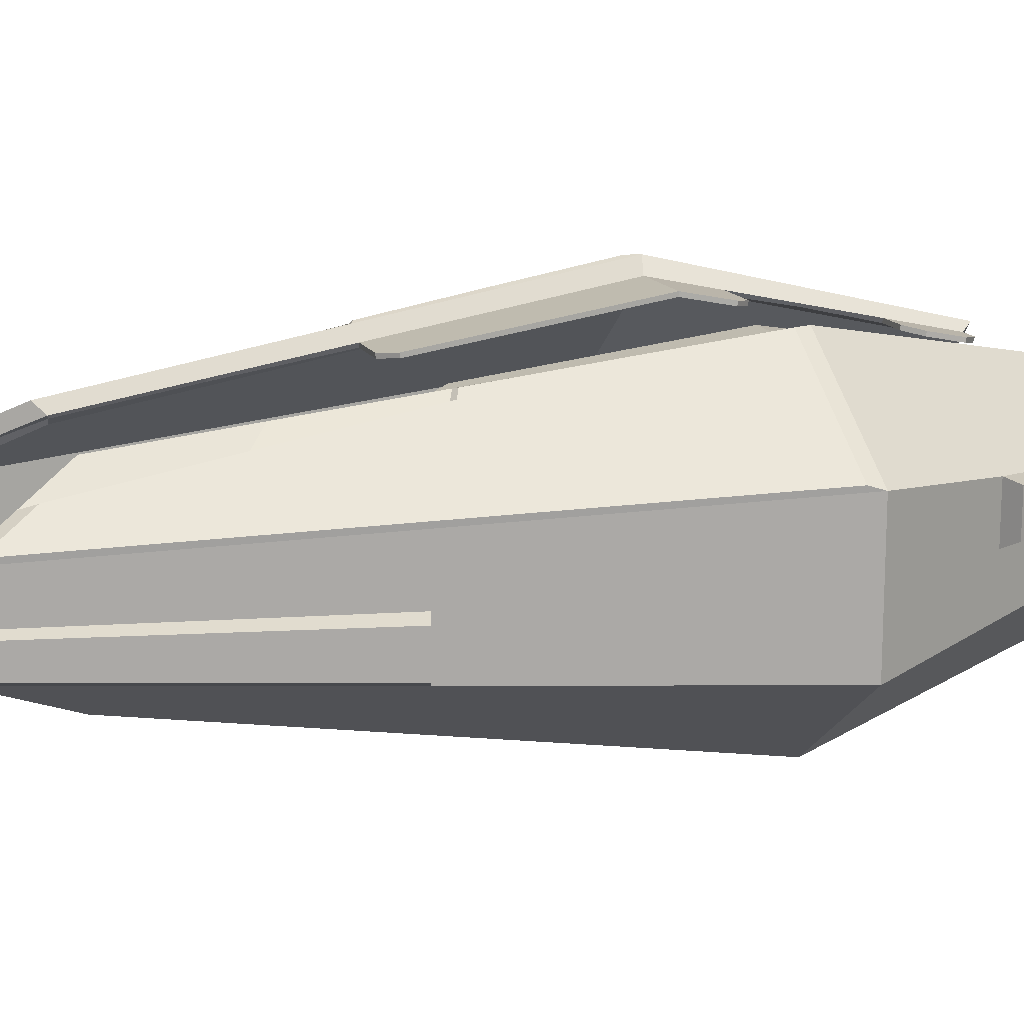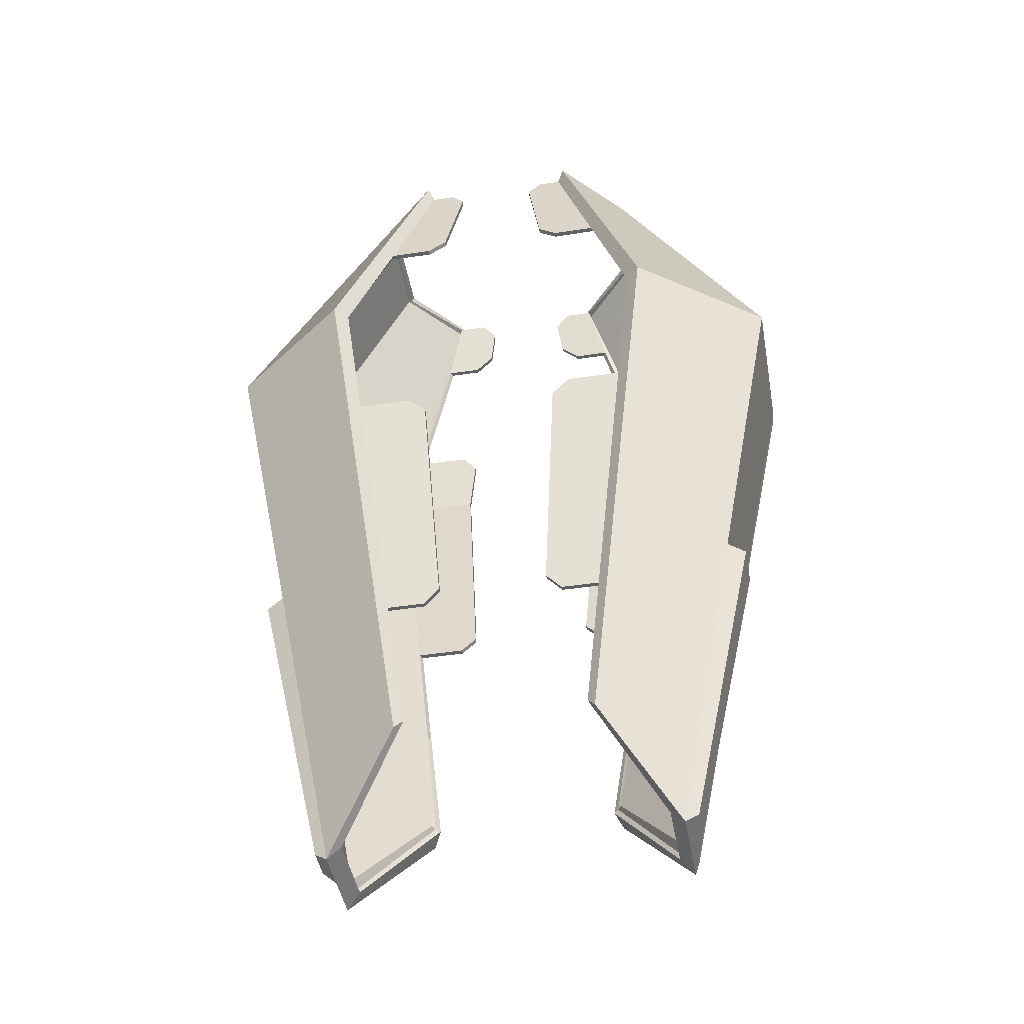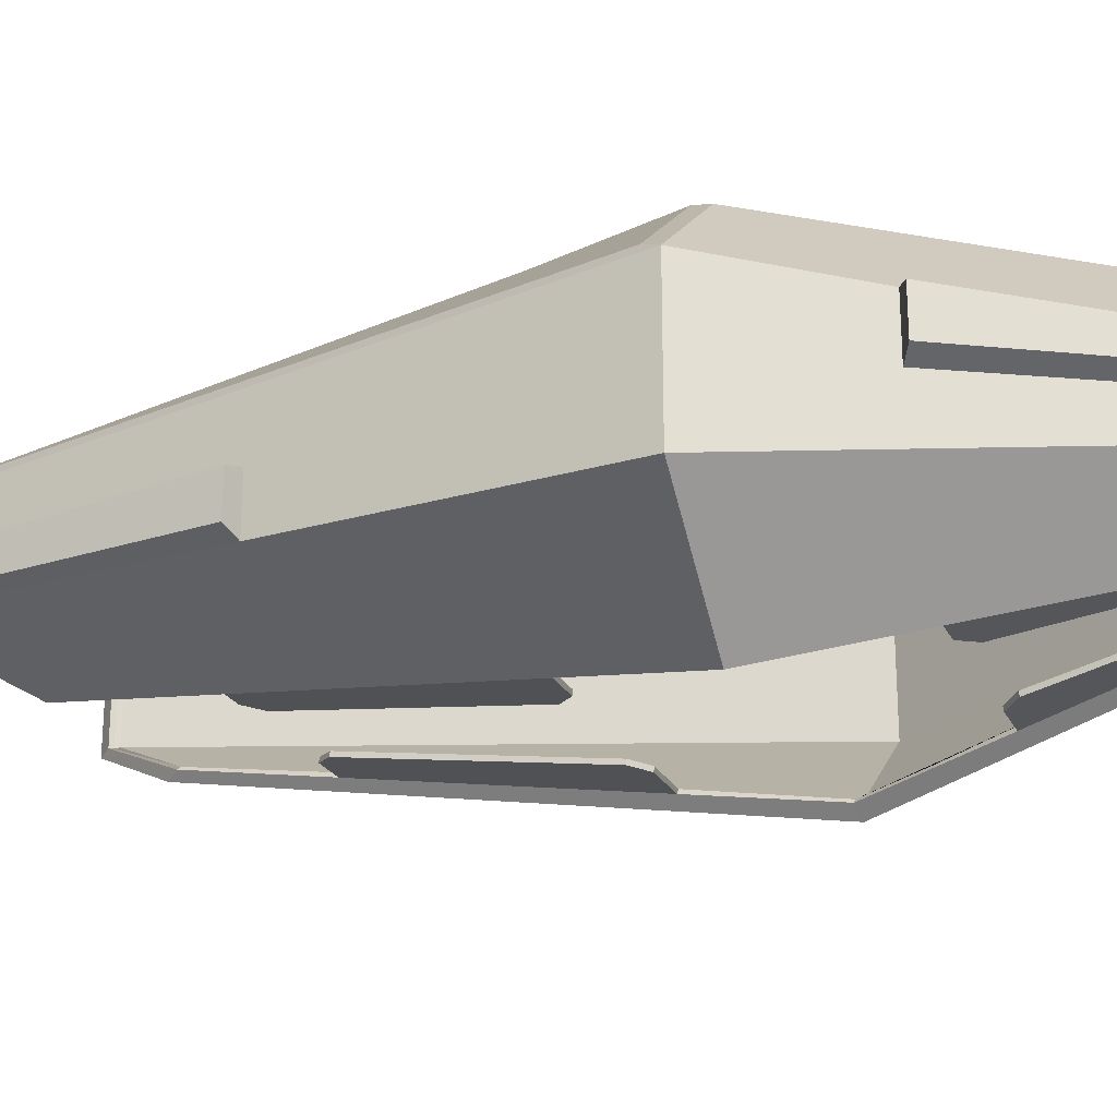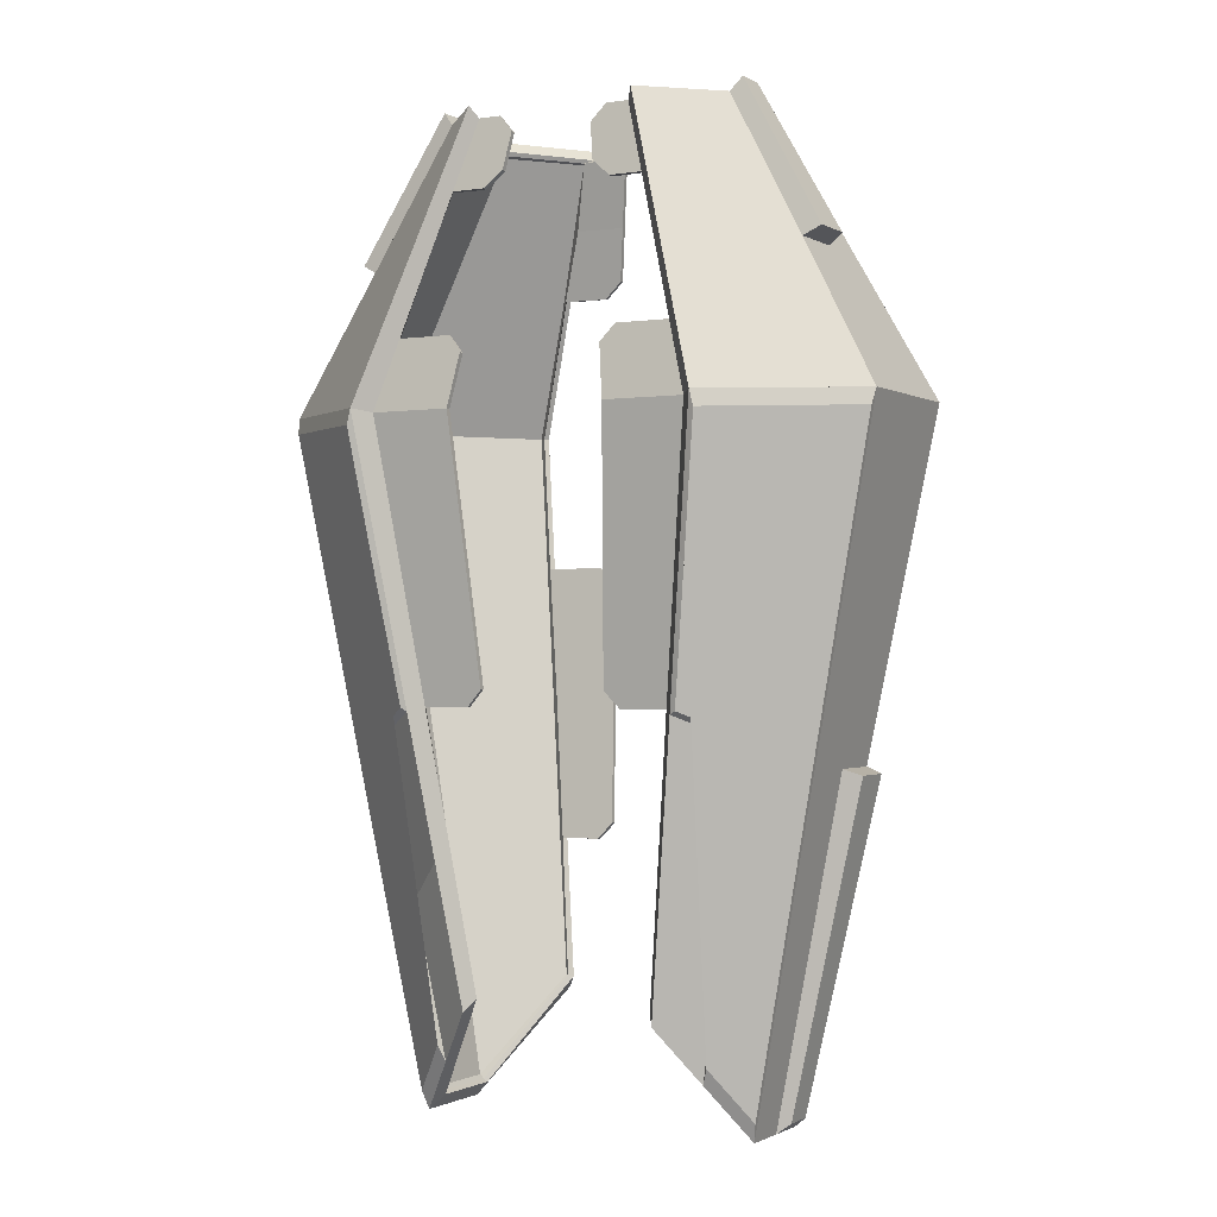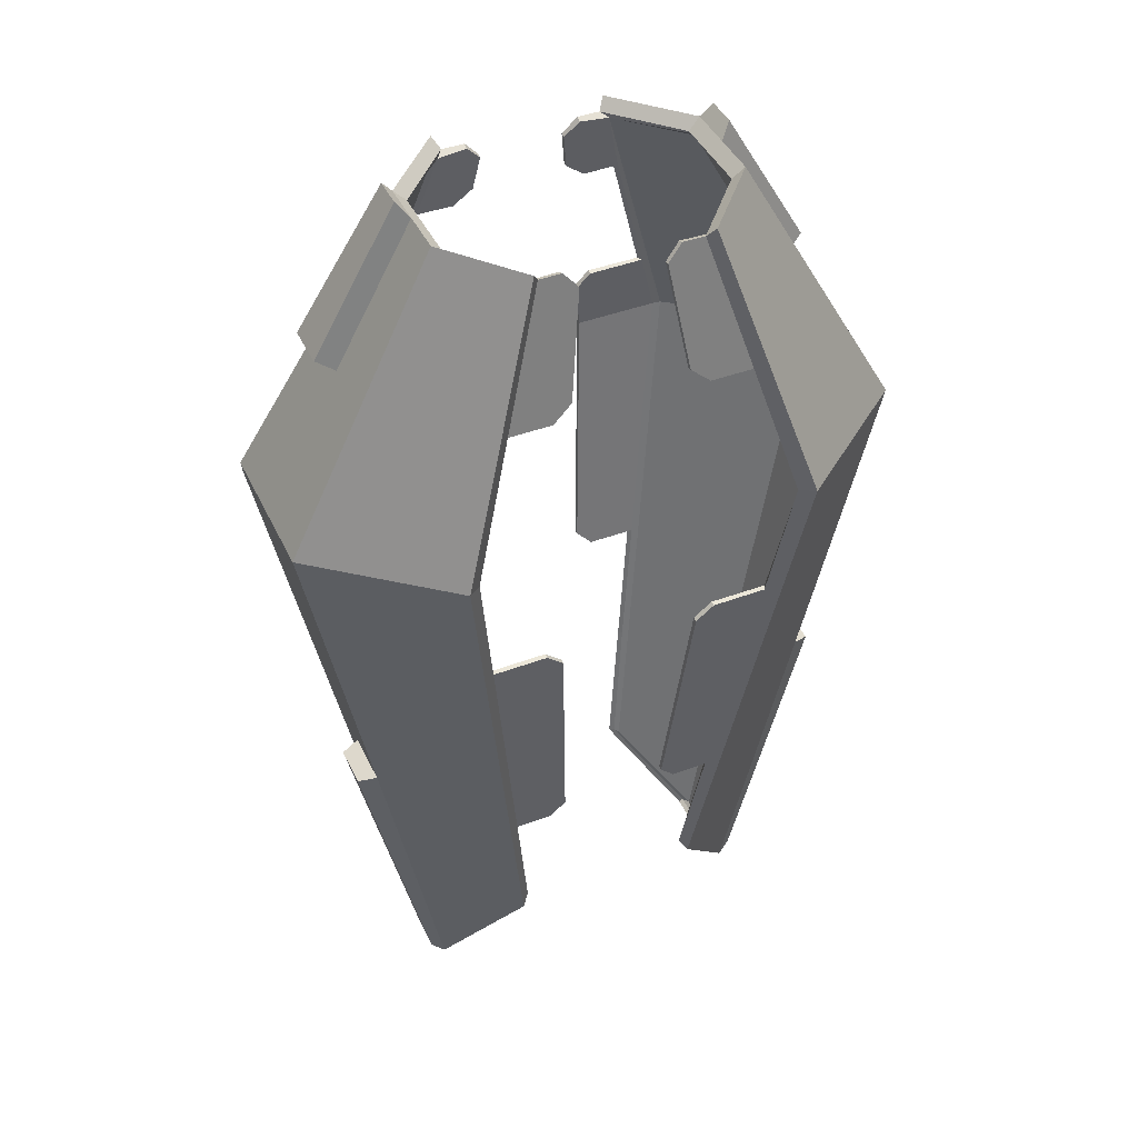
<metadata>
{"format":"obj","ext":"obj","renderer":"f3d","projection":"perspective","resolution":1024,"background":"white","views":[{"elev":14.8,"azim":-109.4,"up":"+Y"},{"elev":-44.8,"azim":10.1,"up":"+Z"},{"elev":-23.0,"azim":-69.3,"up":"+Y"},{"elev":-1.1,"azim":-151.4,"up":"+Z"},{"elev":42.9,"azim":-24.0,"up":"+Z"}]}
</metadata>
<code>
o Shield_Destroyer_Cube.001
v 1 -1 -4.096
v 1 1.052 -4.096
v 1.765 -1.765 1.565
v 1.765 1.817 1.565
v -1 -1 -4.096
v -1 1.052 -4.096
v -1.765 -1.765 1.565
v -1.765 1.817 1.565
v 1.748 -0.419 -5.164
v 1.748 0.4712 -5.164
v 3.086 0.7918 1.608
v 3.086 -0.7396 1.608
v -3.086 0.7918 1.608
v -3.086 -0.7396 1.608
v -1.748 0.4712 -5.164
v -1.748 -0.419 -5.164
v 1.505 -0.4614 4.444
v 0.8607 -1.188 4.421
v -0.8607 -1.188 4.421
v 0.8607 1.188 4.421
v -0.8607 1.188 4.421
v -1.505 -0.4614 4.444
v 1.505 0.4614 4.444
v -1.505 0.4614 4.444
v -1.627 -1.646 1.529
v 1.627 -1.646 1.529
v 1.627 1.646 1.529
v -1.627 1.646 1.529
v 0.9216 -0.9322 -3.981
v -0.9216 -0.9322 -3.981
v -0.9216 0.9322 -3.981
v 0.9216 0.9322 -3.981
v -1.611 -0.3906 -5.021
v 1.611 -0.3906 -5.021
v -1.611 0.3906 -5.021
v 1.611 0.3906 -5.021
v -0.7932 -1.108 4.31
v 0.7932 -1.108 4.31
v 0.7932 1.108 4.31
v -0.7932 1.108 4.31
v 1.387 -0.4301 4.332
v -1.387 -0.4301 4.332
v 1.387 0.4301 4.332
v -1.387 0.4301 4.332
v -1.21 -1.377 2.92
v 1.21 -1.377 2.92
v 1.21 1.377 2.92
v -1.21 1.377 2.92
v -1.274 1.289 -1.226
v 1.274 1.289 -1.226
v 1.274 -1.289 -1.226
v -1.274 -1.289 -1.226
v -0.8134 1.646 1.529
v -2.469 0.09812 3.118
v 1.618 0.09812 4.582
v -1.002 -1.242 3.615
v 1.002 -1.242 3.615
v 1.002 1.242 3.615
v -1.002 1.242 3.615
v -1.098 1.111 -2.603
v 1.098 1.111 -2.603
v 1.098 -1.111 -2.603
v -1.098 -1.111 -2.603
v 0.8134 1.646 1.529
v -1.618 0.09812 4.582
v 1.618 0.4172 4.582
v -1.418 -1.511 2.224
v 1.418 -1.511 2.224
v 1.418 1.511 2.224
v -1.418 1.511 2.224
v -1.451 1.467 0.1518
v 1.451 1.467 0.1518
v 1.451 -1.467 0.1518
v -1.451 -1.467 0.1518
v 0.6371 -1.289 -1.226
v -0.6371 -1.289 -1.226
v 2.6 -0.4919 -1.839
v 2.6 -0.05155 -1.839
v 1.88 -0.05155 -5.062
v 2.469 0.09812 3.118
v -0.5008 -1.242 3.615
v 2.469 0.5607 3.118
v -1.618 0.4172 4.582
v -2.469 0.5607 3.118
v 0.7253 1.467 0.1518
v -0.7253 1.467 0.1518
v -2.6 -0.4919 -1.839
v -1.88 -0.3644 -5.062
v -1.88 -0.05155 -5.062
v -2.417 0 -1.778
v 2.417 0 -1.778
v 0.5008 -1.242 3.615
v 1.001 -0.9254 -3.965
v 1.001 0.8388 -3.965
v 1.728 -1.666 1.537
v 1.728 1.579 1.537
v -1.001 -0.9254 -3.965
v -1.001 0.8388 -3.965
v -1.728 -1.666 1.537
v -1.728 1.579 1.537
v 1.683 -0.3686 -4.946
v 1.683 0.282 -4.946
v 2.975 0.615 1.575
v 2.975 -0.7016 1.575
v -2.975 0.615 1.575
v -2.975 -0.7016 1.575
v -1.683 0.282 -4.946
v -1.683 -0.3686 -4.946
v 1.451 -0.4345 4.272
v 0.8741 -1.108 4.263
v -0.8741 -1.108 4.263
v 0.8741 1.107 4.263
v -0.8741 1.107 4.263
v -1.451 -0.4345 4.272
v 1.451 0.4334 4.272
v -1.451 0.4334 4.272
v -1.66 -1.608 1.531
v 1.66 -1.608 1.531
v 1.649 1.596 1.53
v -1.649 1.596 1.53
v 0.9666 -0.8945 -3.969
v -0.9666 -0.8945 -3.969
v -0.9666 0.8945 -3.969
v 0.9666 0.8945 -3.969
v -1.65 -0.3866 -4.989
v 1.65 -0.3866 -4.989
v -1.65 0.3866 -4.989
v 1.65 0.3866 -4.989
v -0.8596 -1.034 4.27
v 0.8596 -1.034 4.27
v 0.8596 1.034 4.27
v -0.8596 1.034 4.27
v 1.42 -0.443 4.295
v -1.42 -0.443 4.295
v 1.42 0.443 4.295
v -1.42 0.443 4.295
v -1.24 -1.326 2.919
v 1.24 -1.326 2.919
v 1.244 1.34 2.923
v -1.244 1.34 2.923
v -1.3 1.239 -1.223
v 1.3 1.239 -1.223
v 1.293 -1.239 -1.222
v -1.293 -1.239 -1.222
v -0.8134 1.595 1.528
v -2.296 0 3.026
v 2.296 0 3.026
v -1.021 -1.192 3.611
v 1.021 -1.192 3.611
v 1.032 1.191 3.614
v -1.032 1.191 3.614
v -1.131 1.073 -2.603
v 1.131 1.073 -2.603
v 1.123 -1.061 -2.6
v -1.123 -1.061 -2.6
v 0.8134 1.595 1.528
v -2.296 -0.6005 3.026
v 2.296 -0.6005 3.026
v -1.452 -1.474 2.228
v 1.452 -1.474 2.228
v 1.444 1.461 2.223
v -1.444 1.461 2.223
v -1.469 1.417 0.1558
v 1.469 1.417 0.1558
v 1.478 -1.417 0.1548
v -1.478 -1.417 0.1548
v 0.6371 -1.239 -1.219
v -0.6371 -1.239 -1.219
v 2.296 0.6005 3.026
v -1.505 0 4.444
v 1.505 0 4.444
v 2.417 0.6315 -1.778
v -0.5008 -1.193 3.605
v 2.417 -0.5793 -1.778
v -2.296 0.6005 3.026
v -2.417 0.6315 -1.778
v 0.7253 1.418 0.1582
v -0.7253 1.418 0.1582
v -2.417 -0.5793 -1.778
v -1.748 0 -5.164
v -3.086 0 1.608
v 3.086 0 1.608
v 1.748 0 -5.164
v 0.5008 -1.193 3.605
v 0.5647 -1.108 4.31
v 0.4211 -1.139 4.146
v -0.5647 1.108 4.31
v -0.4211 1.139 4.146
v -0.4211 -1.139 4.146
v -0.5647 -1.108 4.31
v 0.4211 1.139 4.146
v 0.5647 1.108 4.31
v -0.6477 1.31 -1.059
v -0.8052 1.289 -1.226
v 0.8052 1.289 -1.226
v 0.6477 1.31 -1.059
v -0.7731 -1.377 2.92
v -0.5805 -1.345 3.083
v 0.5805 -1.345 3.083
v 0.7731 -1.377 2.92
v -0.8773 1.511 2.224
v -0.7337 1.543 2.061
v 0.7337 1.543 2.061
v 0.8773 1.511 2.224
v 0.6689 1.242 3.615
v 0.4763 1.211 3.778
v -0.7146 -1.446 -0.01458
v -0.8934 -1.467 0.1518
v 0.8934 -1.467 0.1518
v 0.7146 -1.446 -0.01458
v 0.5596 -1.132 -2.437
v 0.717 -1.111 -2.603
v -0.717 -1.111 -2.603
v -0.5596 -1.132 -2.437
v -0.4763 1.211 3.778
v -0.6689 1.242 3.615
v 0.4211 -1.09 4.137
v 0.5645 -1.05 4.289
v -0.4211 1.09 4.137
v -0.5645 1.05 4.289
v -0.5645 -1.05 4.289
v -0.4211 -1.09 4.137
v 0.5645 1.05 4.289
v 0.4211 1.09 4.137
v -0.8052 1.239 -1.22
v -0.6477 1.261 -1.053
v 0.6477 1.261 -1.053
v 0.8052 1.239 -1.22
v -0.5805 -1.296 3.073
v -0.7731 -1.327 2.912
v 0.7731 -1.327 2.912
v 0.5805 -1.296 3.073
v -0.7339 1.494 2.052
v -0.8773 1.462 2.217
v 0.8773 1.462 2.217
v 0.7339 1.494 2.052
v 0.4763 1.162 3.768
v 0.6689 1.193 3.608
v -0.8934 -1.417 0.1574
v -0.7146 -1.396 -0.008162
v 0.7146 -1.396 -0.008162
v 0.8934 -1.417 0.1574
v 0.717 -1.061 -2.598
v 0.5596 -1.082 -2.431
v -0.5596 -1.082 -2.431
v -0.717 -1.061 -2.598
v -0.6689 1.193 3.608
v -0.4763 1.162 3.768
v 1.88 -0.3644 -5.062
v -2.6 -0.05155 -1.839
v 1.383 1.435 -1.266
v -1.383 1.435 -1.266
v 1.374 0.7617 -4.63
v 1.574 1.626 0.1496
v -1.191 1.244 -2.681
v 2.426 1.305 1.586
v -2.426 1.305 1.586
v -1.374 0.7617 -4.63
v -2.083 0.5514 -3.471
v 2.752 0.7117 -0.08537
v 2.083 0.5514 -3.471
v -2.752 0.7117 -0.08537
v 1.191 1.244 -2.681
v -1.574 1.626 0.1496
v 1.9 1.033 -1.522
v -1.9 1.033 -1.522
v -1.637 0.8975 -3.076
v 1.624 1.634 0.06517
v 1.805 1.815 1.408
v 1.637 0.8975 -3.076
v 2.432 1.329 1.428
v 3.059 0.8421 1.448
v -2.432 1.329 1.428
v -3.059 0.8421 1.448
v -1.434 0.8135 -4.469
v -1.789 0.5379 -4.976
v -2.107 0.614 -3.37
v 2.741 0.766 -0.1577
v 2.107 0.614 -3.37
v 2.424 0.69 -1.764
v -2.741 0.766 -0.1577
v -2.424 0.69 -1.764
v -1.624 1.634 0.06517
v -1.442 1.452 -1.232
v 1.933 1.071 -1.475
v 1.442 1.452 -1.232
v -1.933 1.071 -1.475
v 1.789 0.5379 -4.976
v 1.434 0.8135 -4.469
v -1.805 1.815 1.408
v -1.684 0.9423 -2.995
v 1.684 0.9423 -2.995
f 270 263 251 265
f 11 256 4 20 23 169
f 257 8 290 273
f 36 32 2 253 10
f 25 7 5 30 63 52 74
f 27 4 254 251 263 2 32 61 50 72
f 29 34 9 1
f 34 36 10 183 9
f 7 14 179 16 5
f 90 176 259 15 180
f 28 8 21 40 59 48 70
f 8 257 13 175 24 21
f 1 9 174 12 3
f 91 172 260 11 182
f 44 40 21 24
f 37 42 22 19
f 42 44 24 170 22
f 3 12 158 17 18
f 146 157 22 170
f 14 7 19 22 157
f 9 183 79 249
f 26 3 18 38 57 46 68
f 7 25 67 45 56 37 19
f 92 186 217 184
f 17 171 23 43 41
f 18 17 41 38
f 23 20 39 43
f 4 27 69 47 58 39 20
f 215 188 219 248
f 16 180 15 35 33
f 5 16 33 30
f 8 28 71 49 60 31 6 255 252 264
f 3 26 73 51 62 29 1
f 15 258 6 31 35
f 74 208 239 166
f 85 196 227 177
f 189 81 173 222
f 81 198 229 173
f 201 70 162 234
f 69 204 235 161
f 191 206 237 224
f 64 27 72 85
f 193 86 178 226
f 28 53 86 71
f 209 73 165 242
f 62 212 243 154
f 213 63 155 246
f 199 92 184 232
f 102 103 96 94
f 103 115 112 96
f 105 107 98 100
f 128 102 94 124
f 117 166 144 155 122 97 99
f 119 164 142 153 124 94 96
f 121 93 101 126
f 126 101 102 128
f 99 97 108 106
f 106 108 107 105
f 120 162 140 151 132 113 100
f 100 113 116 105
f 93 95 104 101
f 101 104 103 102
f 136 116 113 132
f 129 111 114 134
f 134 114 116 136
f 95 110 109 104
f 105 116 114 106
f 106 114 111 99
f 104 109 115 103
f 118 160 138 149 130 110 95
f 99 111 129 148 137 159 117
f 247 248 219 220 132 151
f 109 133 135 115
f 110 130 133 109
f 115 135 131 112
f 96 112 131 150 139 161 119
f 148 129 221 222 173
f 108 125 127 107
f 97 122 125 108
f 100 98 123 152 141 163 120
f 95 93 121 154 143 165 118
f 107 127 123 98
f 165 143 167 241 242
f 137 148 173 229 230
f 150 131 223 224 237 238
f 231 232 184 149 138
f 119 161 235 236 156
f 239 240 168 144 166
f 163 141 225 226 178
f 156 177 164 119
f 177 227 228 142 164
f 120 163 178 145
f 143 154 243 244 167
f 168 245 246 155 144
f 158 147 171 17
f 145 233 234 162 120
f 92 57 38 185 186
f 215 216 59 40 187 188
f 41 43 135 133
f 44 42 134 136
f 38 41 133 130
f 42 37 129 134
f 43 39 131 135
f 40 44 136 132
f 33 35 127 125
f 36 34 126 128
f 30 33 125 122
f 34 29 121 126
f 31 60 152 123
f 61 32 124 153
f 29 62 154 121
f 63 30 122 155
f 35 31 123 127
f 32 36 128 124
f 45 67 159 137
f 68 46 138 160
f 47 69 161 139
f 70 48 140 162
f 71 86 193 194 49
f 45 197 198 81 56
f 58 47 139 150
f 48 59 151 140
f 60 49 141 152
f 50 61 153 142
f 56 81 189 190 37
f 58 205 206 191 192 39
f 67 25 117 159
f 26 68 160 118
f 73 26 118 165
f 25 74 166 117
f 85 72 50 195 196
f 199 200 46 57 92
f 39 192 223 131
f 46 200 231 138
f 53 28 70 201 202
f 203 64 156 236
f 27 64 203 204 69
f 205 58 150 238
f 49 194 225 141
f 207 76 168 240
f 197 45 137 230
f 64 85 177 156
f 195 50 142 228
f 86 53 145 178
f 207 208 74 52 76
f 75 210 241 167
f 73 209 210 75 51
f 211 75 167 244
f 51 75 211 212 62
f 76 214 245 168
f 76 52 63 213 214
f 59 216 247 151
f 37 190 221 129
f 184 217 218 130 149
f 187 40 132 220
f 53 202 233 145
f 185 218 217 186
f 187 220 219 188
f 189 222 221 190
f 191 224 223 192
f 193 226 225 194
f 195 228 227 196
f 197 230 229 198
f 199 232 231 200
f 201 234 233 202
f 203 236 235 204
f 205 238 237 206
f 207 240 239 208
f 209 242 241 210
f 211 244 243 212
f 213 246 245 214
f 215 248 247 216
f 185 38 130 218
f 12 182 147 158
f 182 11 169 147
f 146 170 65 54
f 13 181 146 175
f 181 14 157 146
f 174 91 182 12
f 174 9 249 77
f 183 10 261 172 91
f 90 180 89 250
f 14 181 90 179
f 181 13 262 176 90
f 80 82 66 55
f 84 54 65 83
f 249 79 78 77
f 87 250 89 88
f 179 90 250 87
f 183 91 78 79
f 16 179 87 88
f 171 147 80 55
f 175 146 54 84
f 169 23 66 82
f 170 24 83 65
f 24 175 84 83
f 147 169 82 80
f 91 174 77 78
f 180 16 88 89
f 23 171 55 66
f 264 252 284 283
f 172 261 279 280
f 267 255 6 258
f 258 15 276 275
f 266 252 255 267
f 283 284 287 291 275 276 277 282 281 274 273 290
f 254 4 269 268
f 268 269 271 272 278 280 279 288 289 292 285 286
f 253 270 292 289
f 13 257 273 274
f 270 265 285 292
f 8 264 283 290
f 4 256 271 269
f 253 2 263 270
f 15 259 277 276
f 265 251 286 285
f 176 262 281 282
f 259 176 282 277
f 11 260 278 272
f 252 266 287 284
f 267 258 275 291
f 260 172 280 278
f 10 253 289 288
f 266 267 291 287
f 261 10 288 279
f 256 11 272 271
f 251 254 268 286
f 262 13 274 281

</code>
